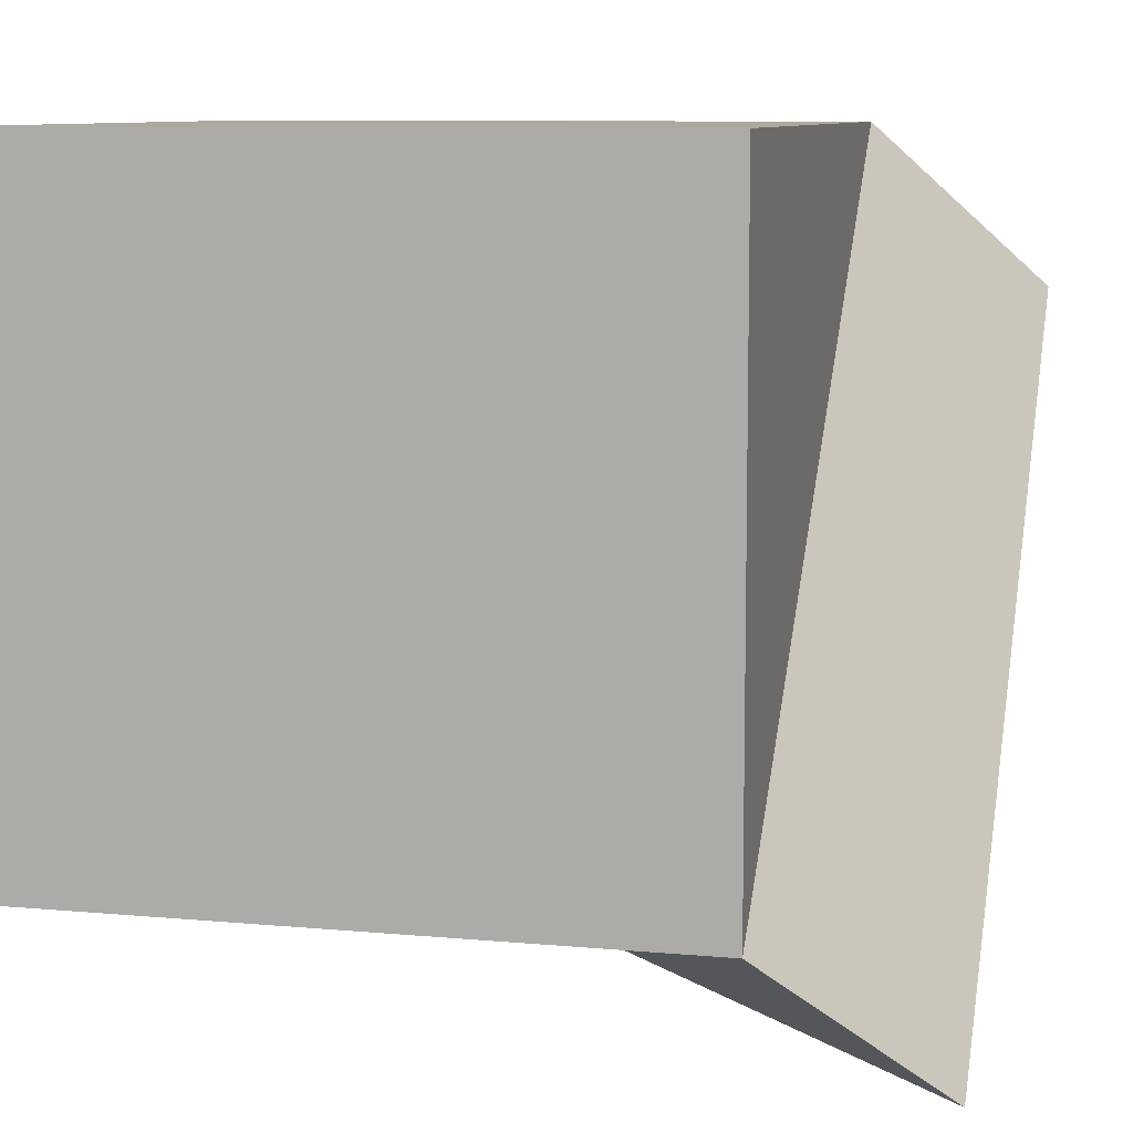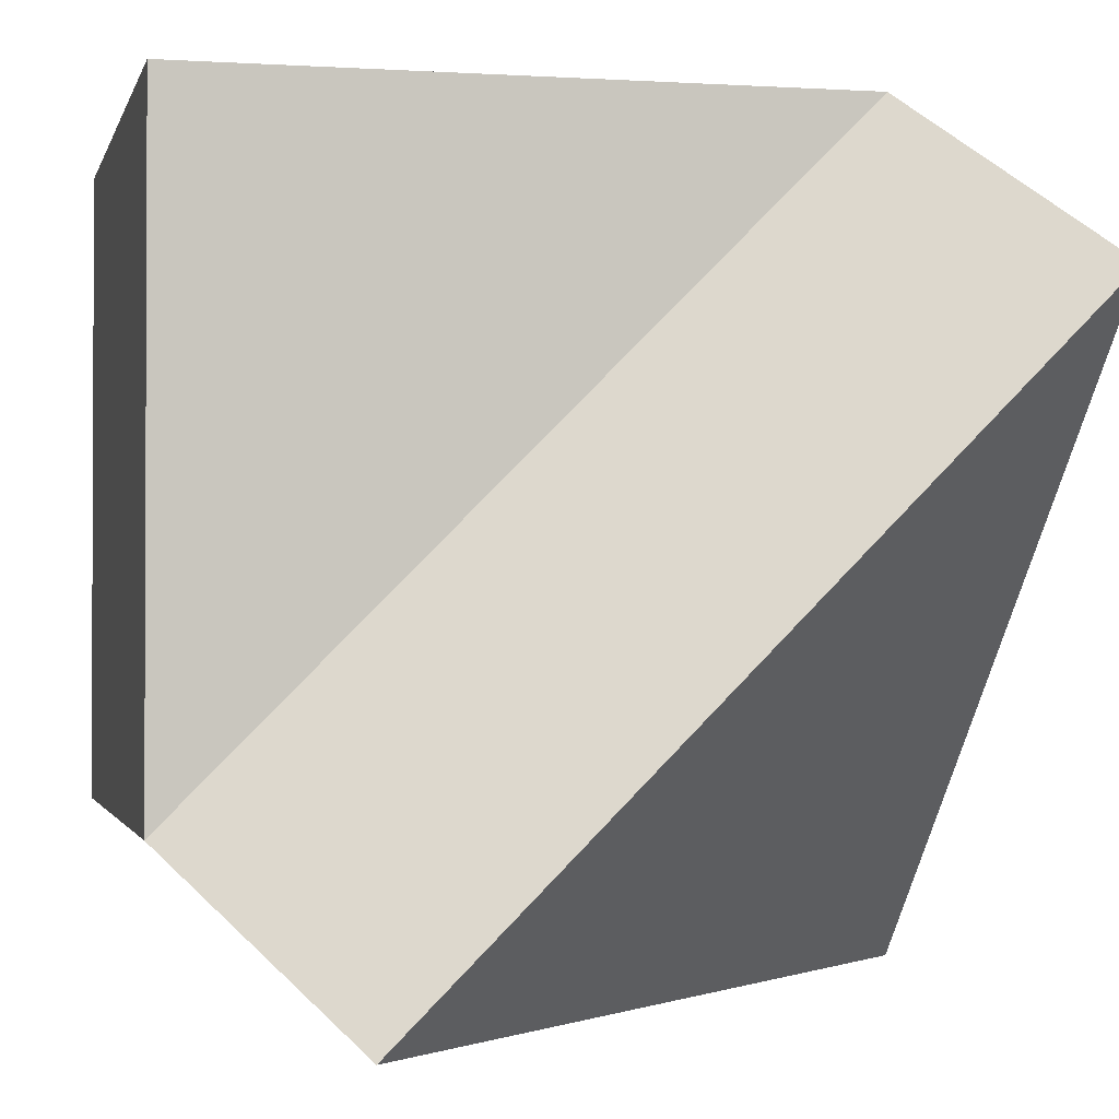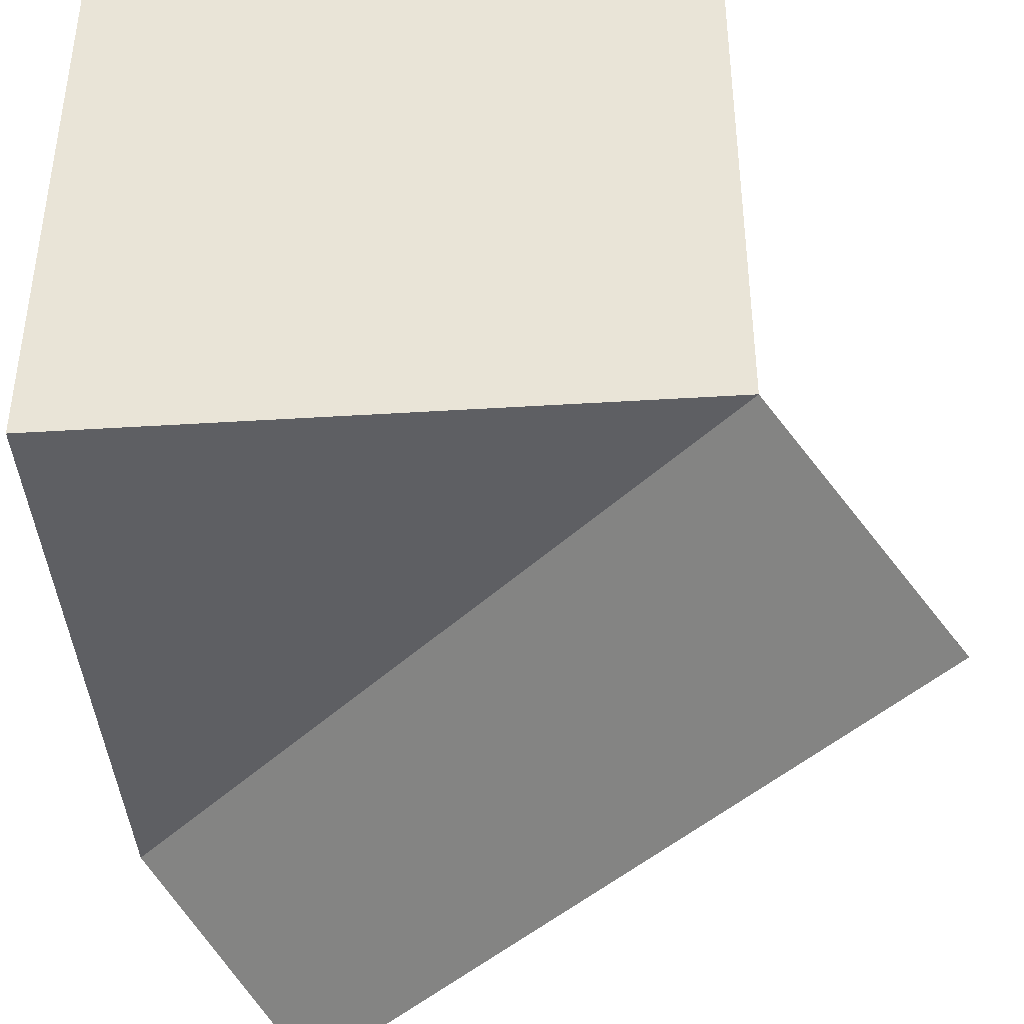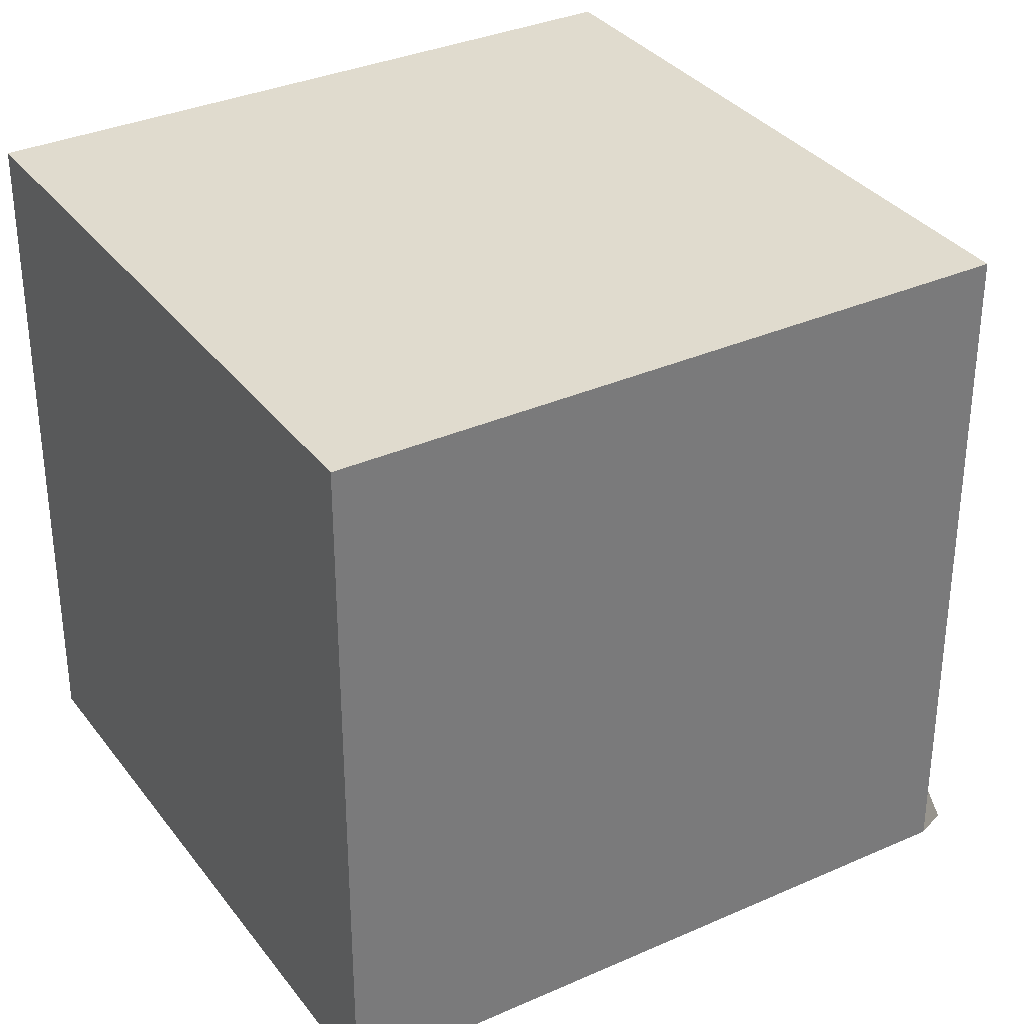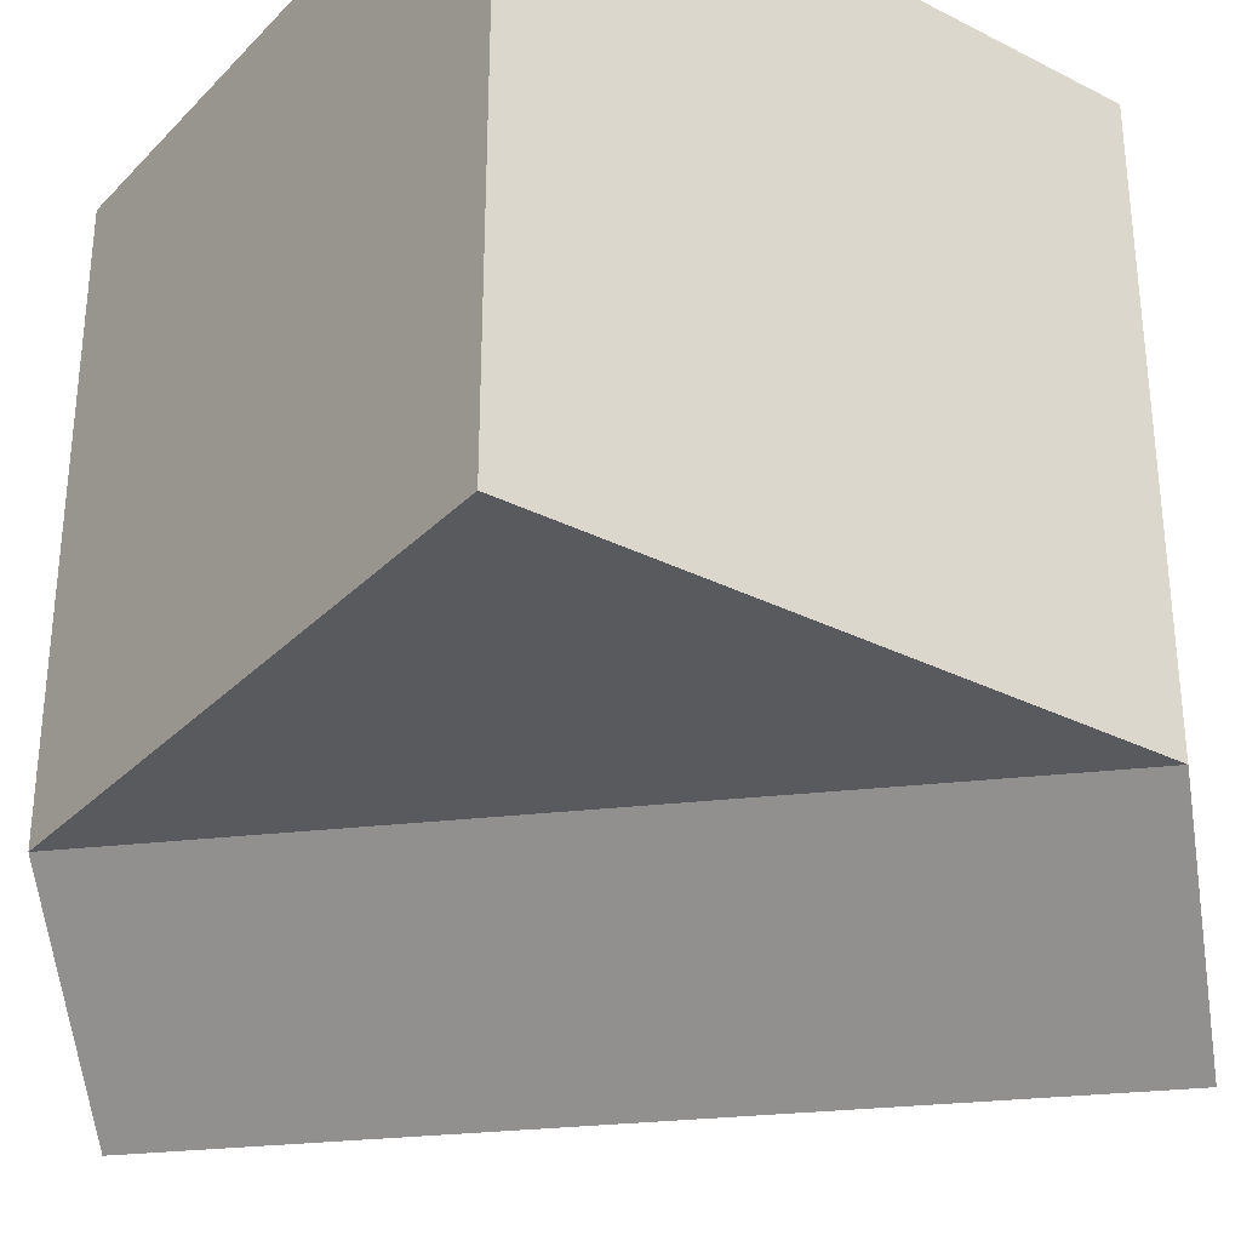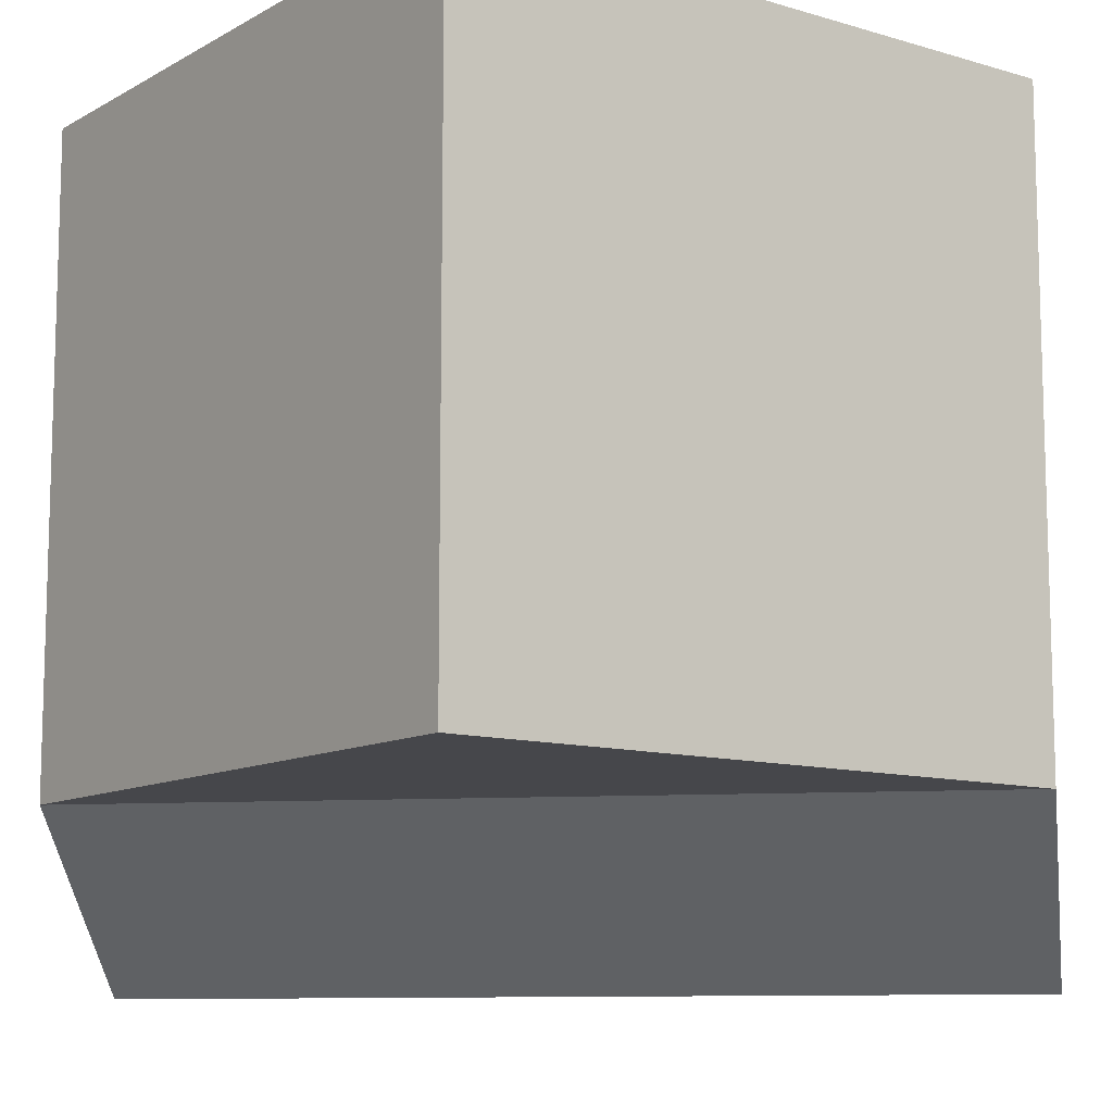
<metadata>
{"format":"obj","ext":"obj","renderer":"f3d","projection":"perspective","resolution":1024,"background":"white","views":[{"elev":9.1,"azim":13.9,"up":"+Y"},{"elev":-1.5,"azim":77.0,"up":"+Y"},{"elev":-41.6,"azim":-85.7,"up":"+Z"},{"elev":33.7,"azim":-121.2,"up":"+Z"},{"elev":-31.0,"azim":-125.8,"up":"+Z"},{"elev":-10.8,"azim":-126.5,"up":"+Z"}]}
</metadata>
<code>
o 6_Cube.005
v 2 -2 0
v -0 -2 -0
v 0 -2 -2
v 2 0 -2
v 2 0 1e-06
v -0 0 -0
v 0 0 -2
v 2.494 -0.515 -2.517
v 0.4945 -2.515 -2.517
v 2.494 -2.515 -0.5175
g 6_Cube.005_Material.006
f 4 10 8
g 6_Cube.005_Material_2
f 7 5 4
f 5 2 1
f 2 7 3
g 6_Cube.005_Material.006
f 3 1 2
f 3 10 1
f 3 8 9
f 8 10 9
f 5 1 4
f 7 4 3
f 4 1 10
g 6_Cube.005_Material_2
f 7 6 5
f 5 6 2
f 2 6 7
g 6_Cube.005_Material.006
f 3 9 10
f 3 4 8

</code>
